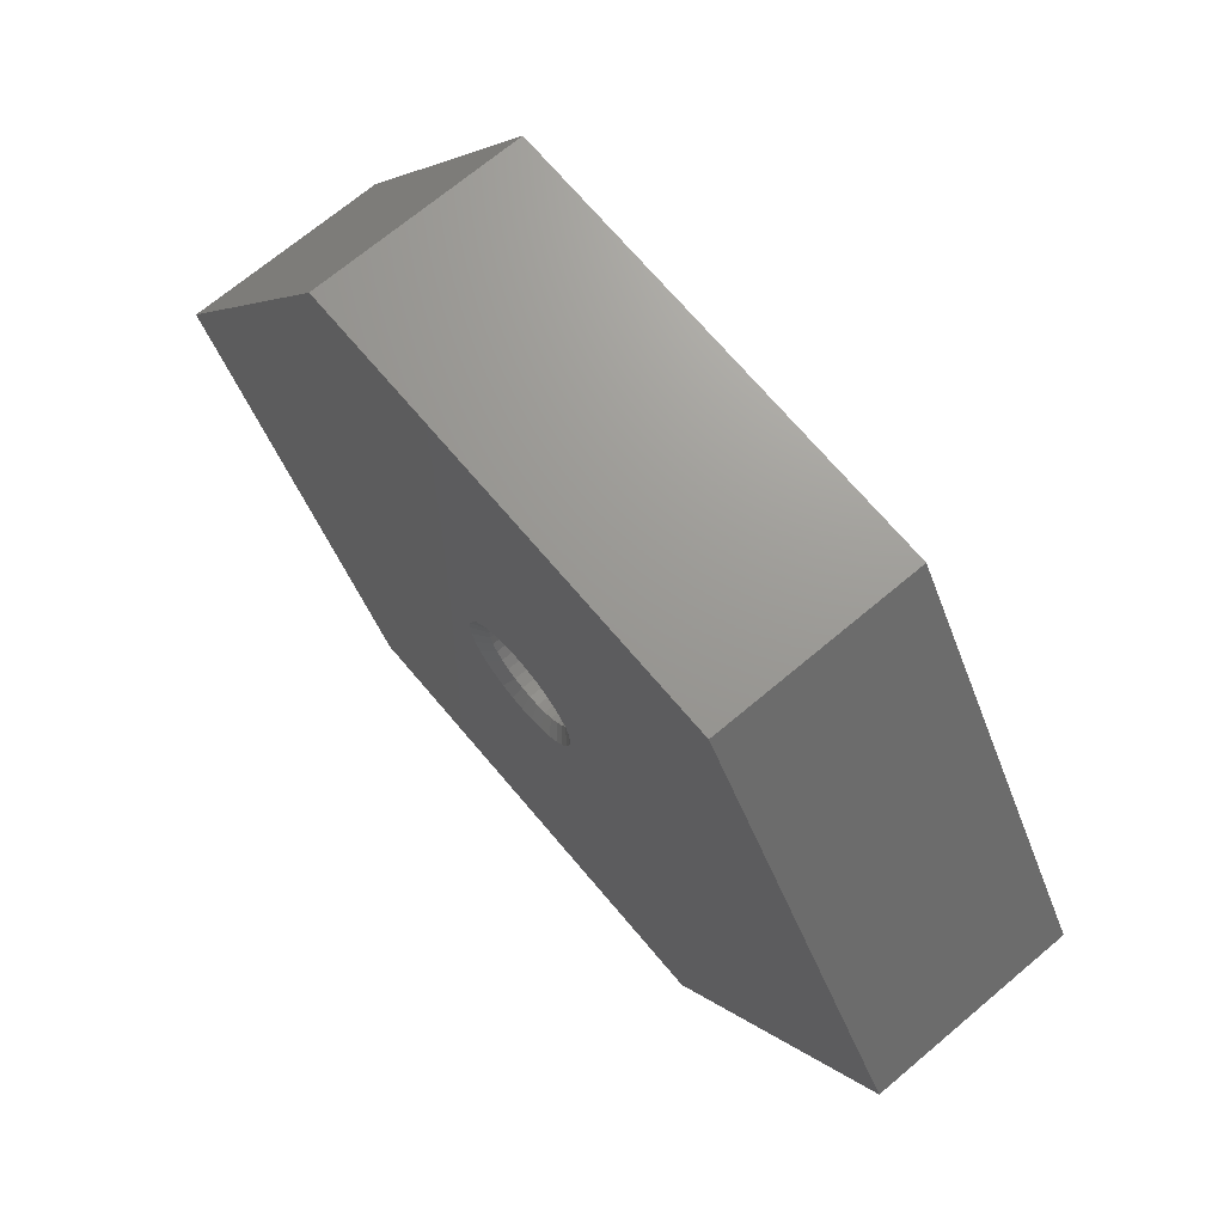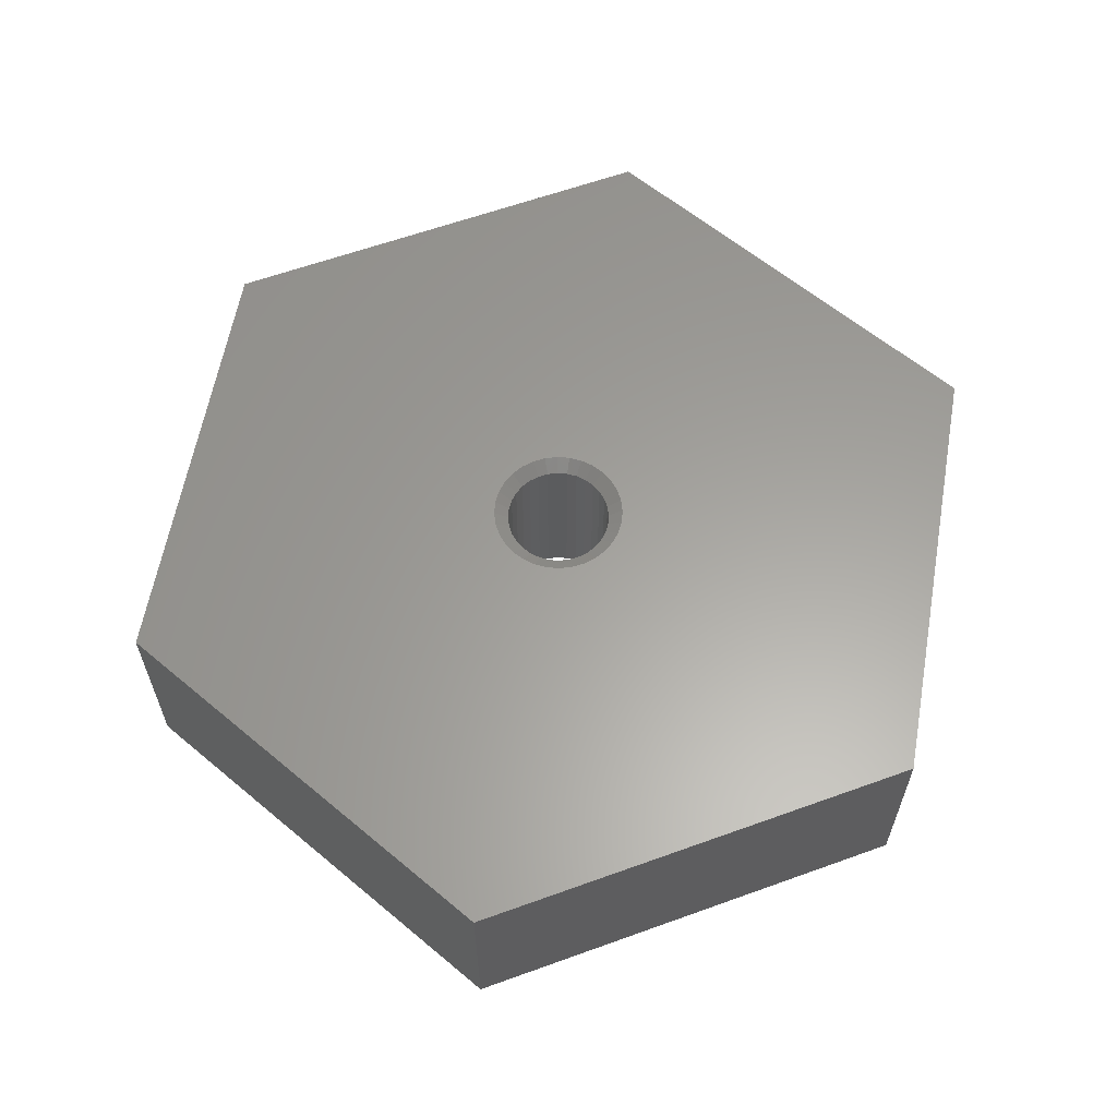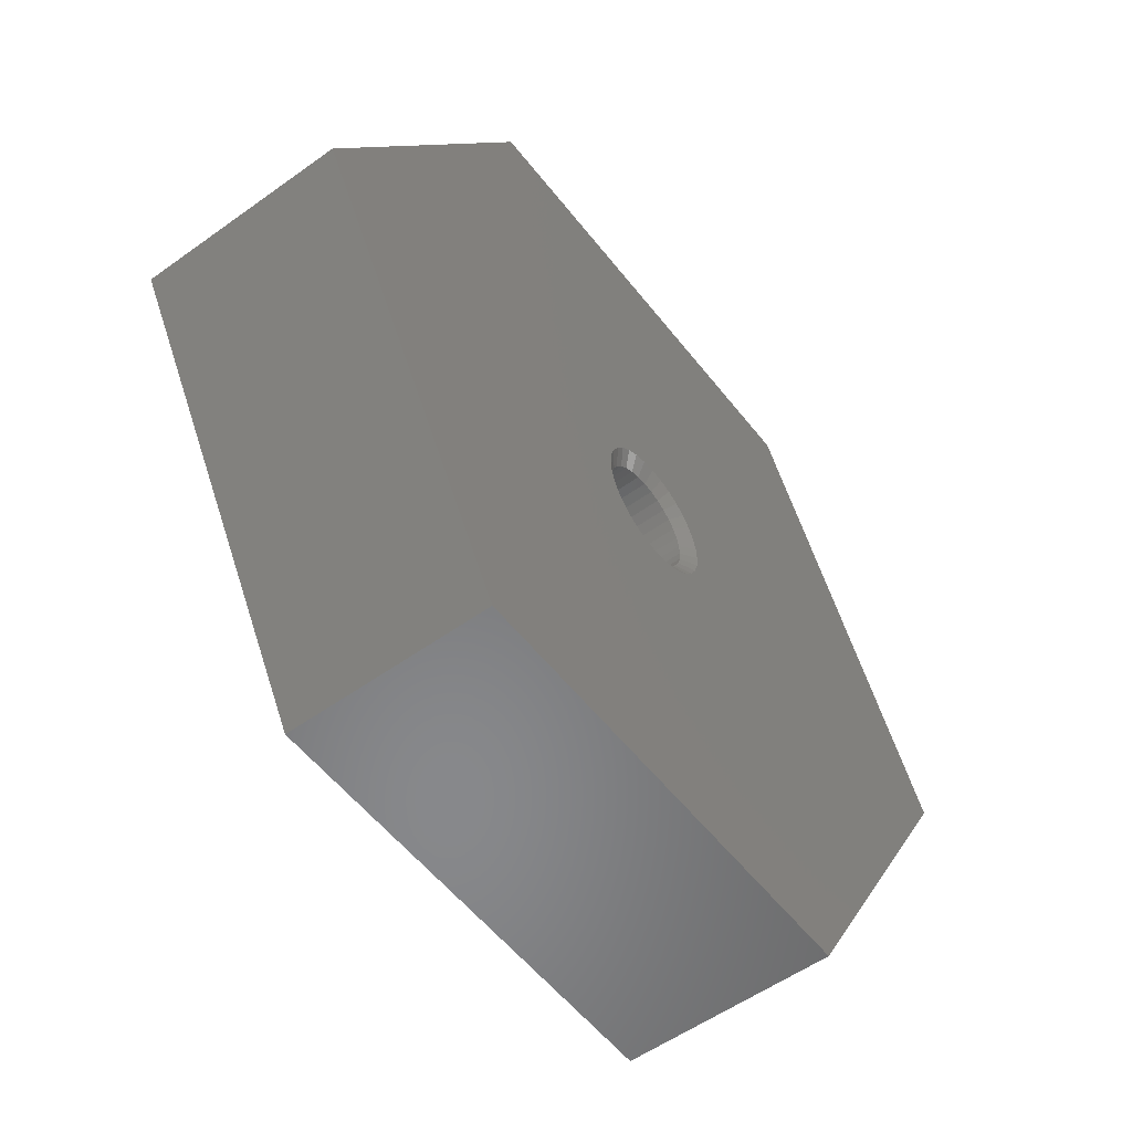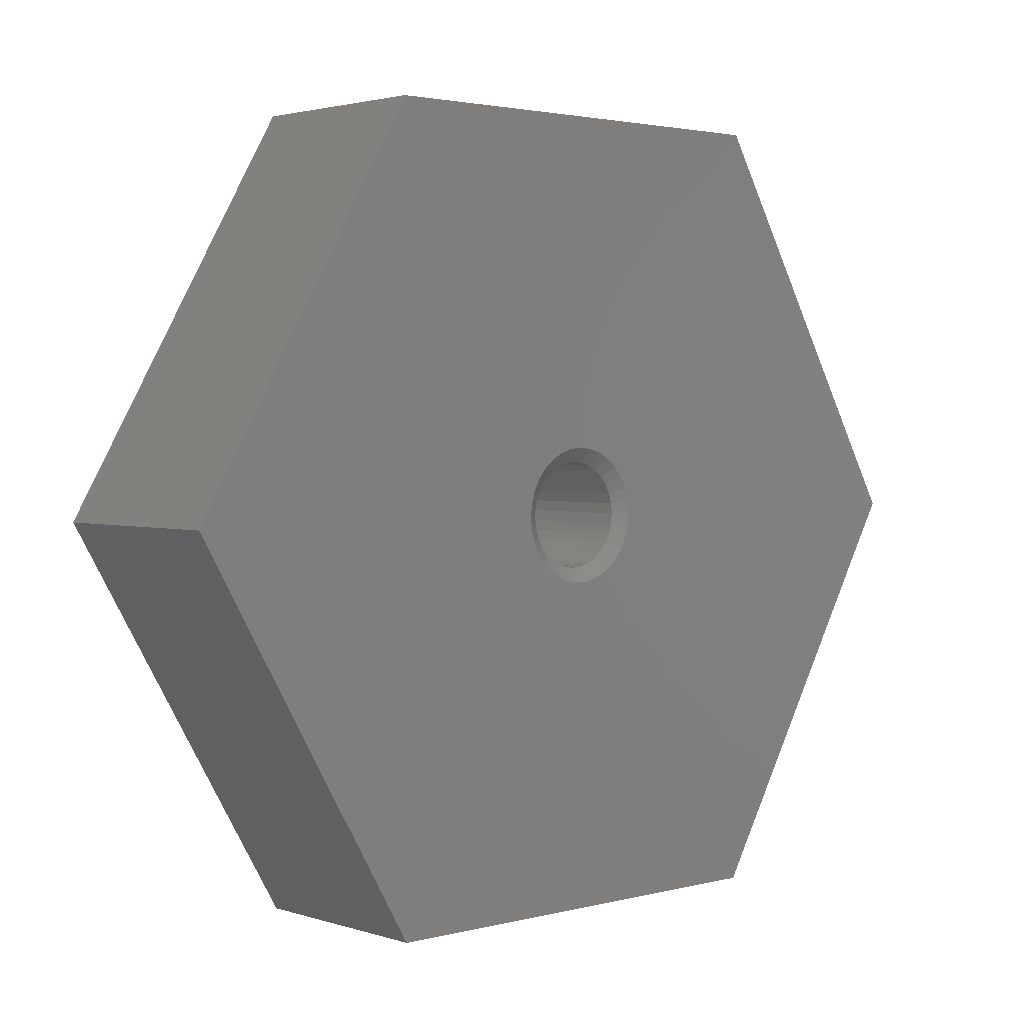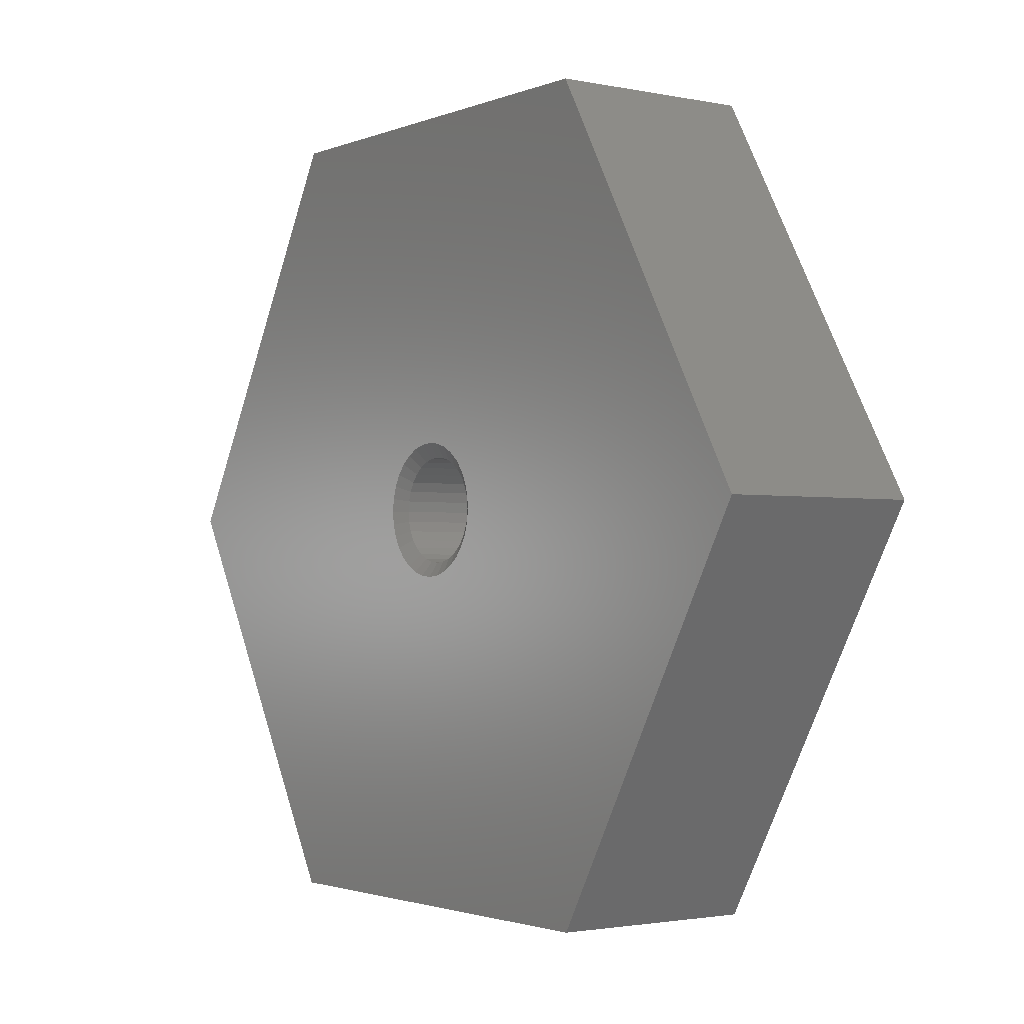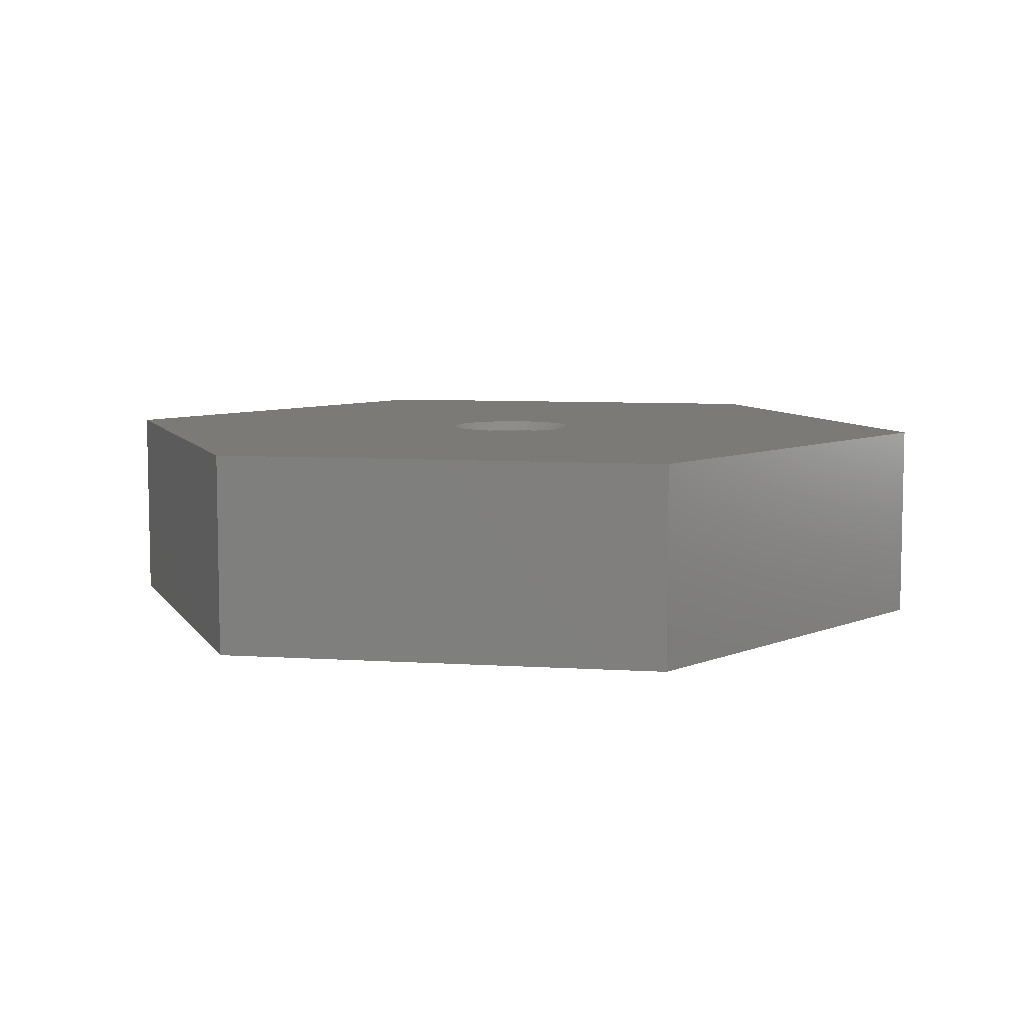
<metadata>
{"format":"stl","ext":"stl","renderer":"f3d","projection":"perspective","resolution":1024,"background":"white","views":[{"elev":69.9,"azim":-130.1,"up":"+Z"},{"elev":61.2,"azim":100.1,"up":"+Y"},{"elev":-54.8,"azim":127.2,"up":"+Z"},{"elev":2.4,"azim":137.8,"up":"+Z"},{"elev":-2.0,"azim":54.1,"up":"+Z"},{"elev":7.4,"azim":-49.3,"up":"+Y"}]}
</metadata>
<code>
# stl→obj: 140 verts, 280 faces
v 0.0009046 -0.01562 -0.08684
v 0.01785 -0.3203 -0.08517
v 0.01785 -0.01562 -0.08517
v 0.03414 -0.3203 -0.08023
v 0.03414 -0.01562 -0.08023
v 0.04915 -0.3203 -0.07221
v 0.04915 -0.01562 -0.07221
v 0.06231 -0.3203 -0.06141
v 0.06231 -0.01562 -0.06141
v 0.07311 -0.3203 -0.04825
v 0.07311 -0.01562 -0.04825
v 0.08114 -0.3203 -0.03323
v 0.08114 -0.01562 -0.03323
v 0.08608 -0.3203 -0.01694
v 0.08608 -0.01562 -0.01694
v 0.08775 -0.3203 -5.317e-17
v 0.08775 -0.01562 -5.317e-17
v 0.0009046 -0.3203 -0.08684
v -0.01604 -0.01562 -0.08517
v -0.01604 -0.3203 -0.08517
v -0.03233 -0.01562 -0.08023
v -0.03233 -0.3203 -0.08023
v -0.04734 -0.01562 -0.07221
v -0.04734 -0.3203 -0.07221
v -0.0605 -0.01562 -0.06141
v -0.0605 -0.3203 -0.06141
v -0.0713 -0.01562 -0.04825
v -0.0713 -0.3203 -0.04825
v -0.07933 -0.01562 -0.03323
v -0.07933 -0.3203 -0.03323
v -0.08427 -0.01562 -0.01694
v -0.08427 -0.3203 -0.01694
v -0.08594 -0.01562 3.19e-17
v -0.08594 -0.3203 3.19e-17
v 0.0009046 -0.01562 0.08684
v -0.01604 -0.3203 0.08517
v -0.01604 -0.01562 0.08517
v -0.03233 -0.3203 0.08023
v -0.03233 -0.01562 0.08023
v -0.04734 -0.3203 0.07221
v -0.04734 -0.01562 0.07221
v -0.0605 -0.3203 0.06141
v -0.0605 -0.01562 0.06141
v -0.0713 -0.3203 0.04825
v -0.0713 -0.01562 0.04825
v -0.07933 -0.3203 0.03323
v -0.07933 -0.01562 0.03323
v -0.08427 -0.3203 0.01694
v -0.08427 -0.01562 0.01694
v 0.0009046 -0.3203 0.08684
v 0.01785 -0.01562 0.08517
v 0.01785 -0.3203 0.08517
v 0.03414 -0.01562 0.08023
v 0.03414 -0.3203 0.08023
v 0.04915 -0.01562 0.07221
v 0.04915 -0.3203 0.07221
v 0.06231 -0.01562 0.06141
v 0.06231 -0.3203 0.06141
v 0.07311 -0.01562 0.04825
v 0.07311 -0.3203 0.04825
v 0.08114 -0.01562 0.03323
v 0.08114 -0.3203 0.03323
v 0.08608 -0.01562 0.01694
v 0.08608 -0.3203 0.01694
v 0.75 1.665e-16 -1.474e-16
v 0.3711 1.245e-16 -0.6474
v 0.1091 9.538e-17 -0.02151
v 0.1112 9.561e-17 6.638e-17
v 0.1091 9.538e-17 0.02151
v 0.1028 9.468e-17 0.0422
v 0.0926 9.355e-17 0.06127
v 0.07888 9.202e-17 0.07798
v 0.06217 9.017e-17 0.09169
v -0.3711 4.207e-17 0.6474
v 0.3711 1.245e-16 0.6474
v 0.0009046 8.337e-17 0.1103
v -0.02061 8.098e-17 0.1082
v -0.0413 7.868e-17 0.1019
v -0.06036 7.657e-17 0.09169
v -0.75 3.081e-33 -1.7e-33
v -0.07707 7.471e-17 0.07798
v -0.09079 7.319e-17 0.06127
v -0.101 7.206e-17 0.0422
v -0.1073 7.136e-17 0.02151
v -0.1094 7.112e-17 1.055e-08
v -0.1073 7.136e-17 -0.02151
v -0.3711 4.207e-17 -0.6474
v -0.101 7.206e-17 -0.0422
v -0.09079 7.319e-17 -0.06127
v -0.07707 7.471e-17 -0.07798
v -0.06036 7.657e-17 -0.09169
v -0.0413 7.868e-17 -0.1019
v -0.02061 8.098e-17 -0.1082
v 0.0009046 8.337e-17 -0.1103
v 0.04311 8.805e-17 0.1019
v 0.02242 8.576e-17 0.1082
v 0.02242 8.576e-17 -0.1082
v 0.04311 8.805e-17 -0.1019
v 0.06217 9.017e-17 -0.09169
v 0.07888 9.202e-17 -0.07798
v 0.0926 9.355e-17 -0.06127
v 0.1028 9.468e-17 -0.0422
v 0.75 -0.3359 -1.474e-16
v 0.06217 -0.3359 0.09169
v 0.07888 -0.3359 0.07798
v 0.0926 -0.3359 0.06127
v 0.1028 -0.3359 0.0422
v 0.1091 -0.3359 0.02151
v 0.1112 -0.3359 -3.504e-17
v 0.1091 -0.3359 -0.02151
v 0.3711 -0.3359 -0.6474
v -0.3711 -0.3359 0.6474
v -0.75 -0.3359 -1.7e-33
v -0.06036 -0.3359 0.09169
v -0.0413 -0.3359 0.1019
v -0.02061 -0.3359 0.1082
v 0.0009046 -0.3359 0.1103
v 0.3711 -0.3359 0.6474
v -0.3711 -0.3359 -0.6474
v -0.1073 -0.3359 -0.02151
v -0.1094 -0.3359 1.055e-08
v -0.1073 -0.3359 0.02151
v -0.101 -0.3359 0.0422
v -0.09079 -0.3359 0.06127
v -0.07707 -0.3359 0.07798
v 0.0009046 -0.3359 -0.1103
v -0.02061 -0.3359 -0.1082
v -0.0413 -0.3359 -0.1019
v -0.06036 -0.3359 -0.09169
v -0.07707 -0.3359 -0.07798
v -0.09079 -0.3359 -0.06127
v -0.101 -0.3359 -0.0422
v 0.02242 -0.3359 0.1082
v 0.04311 -0.3359 0.1019
v 0.1028 -0.3359 -0.0422
v 0.0926 -0.3359 -0.06127
v 0.07888 -0.3359 -0.07798
v 0.06217 -0.3359 -0.09169
v 0.04311 -0.3359 -0.1019
v 0.02242 -0.3359 -0.1082
f 1 2 3
f 3 2 4
f 3 4 5
f 5 4 6
f 5 6 7
f 7 6 8
f 7 8 9
f 9 8 10
f 9 10 11
f 11 10 12
f 11 12 13
f 13 12 14
f 13 14 15
f 15 14 16
f 15 16 17
f 2 1 18
f 18 1 19
f 18 19 20
f 20 19 21
f 20 21 22
f 22 21 23
f 22 23 24
f 24 23 25
f 24 25 26
f 26 25 27
f 26 27 28
f 28 27 29
f 28 29 30
f 30 29 31
f 30 31 32
f 32 31 33
f 32 33 34
f 35 36 37
f 37 36 38
f 37 38 39
f 39 38 40
f 39 40 41
f 41 40 42
f 41 42 43
f 43 42 44
f 43 44 45
f 45 44 46
f 45 46 47
f 47 46 48
f 47 48 49
f 49 48 34
f 49 34 33
f 36 35 50
f 50 35 51
f 50 51 52
f 52 51 53
f 52 53 54
f 54 53 55
f 54 55 56
f 56 55 57
f 56 57 58
f 58 57 59
f 58 59 60
f 60 59 61
f 60 61 62
f 62 61 63
f 62 63 64
f 64 63 17
f 64 17 16
f 65 66 67
f 65 67 68
f 65 68 69
f 65 69 70
f 65 70 71
f 65 71 72
f 65 72 73
f 74 75 76
f 74 76 77
f 74 77 78
f 74 78 79
f 74 79 80
f 80 79 81
f 80 81 82
f 80 82 83
f 80 83 84
f 80 84 85
f 80 85 86
f 80 86 87
f 87 86 88
f 87 88 89
f 87 89 90
f 87 90 91
f 87 91 92
f 87 92 93
f 87 93 94
f 87 94 66
f 75 65 73
f 75 73 95
f 75 95 96
f 75 96 76
f 66 94 97
f 66 97 98
f 66 98 99
f 66 99 100
f 66 100 101
f 66 101 102
f 66 102 67
f 55 73 57
f 37 78 77
f 39 78 37
f 59 71 61
f 61 71 70
f 61 70 63
f 63 70 69
f 63 69 17
f 17 69 68
f 82 45 83
f 83 45 47
f 83 47 84
f 84 47 49
f 84 49 85
f 85 49 33
f 71 59 72
f 72 59 57
f 72 57 73
f 73 55 95
f 95 55 53
f 95 53 96
f 37 77 35
f 35 77 76
f 35 76 51
f 51 76 96
f 51 96 53
f 78 39 79
f 79 39 41
f 79 41 81
f 45 82 43
f 43 82 81
f 43 81 41
f 23 91 25
f 3 98 97
f 5 98 3
f 27 89 29
f 29 89 88
f 29 88 31
f 31 88 86
f 31 86 33
f 33 86 85
f 101 11 102
f 102 11 13
f 102 13 67
f 67 13 15
f 67 15 68
f 68 15 17
f 89 27 90
f 90 27 25
f 90 25 91
f 91 23 92
f 92 23 21
f 92 21 93
f 3 97 1
f 1 97 94
f 1 94 19
f 19 94 93
f 19 93 21
f 98 5 99
f 99 5 7
f 99 7 100
f 11 101 9
f 9 101 100
f 9 100 7
f 103 104 105
f 103 105 106
f 103 106 107
f 103 107 108
f 103 108 109
f 103 109 110
f 103 110 111
f 112 113 114
f 112 114 115
f 112 115 116
f 112 116 117
f 112 117 118
f 113 119 120
f 113 120 121
f 113 121 122
f 113 122 123
f 113 123 124
f 113 124 125
f 113 125 114
f 119 111 126
f 119 126 127
f 119 127 128
f 119 128 129
f 119 129 130
f 119 130 131
f 119 131 132
f 119 132 120
f 118 117 133
f 118 133 134
f 118 134 104
f 118 104 103
f 111 110 135
f 111 135 136
f 111 136 137
f 111 137 138
f 111 138 139
f 111 139 140
f 111 140 126
f 58 104 56
f 116 115 36
f 36 115 38
f 123 44 124
f 44 123 46
f 46 123 122
f 46 122 48
f 48 122 121
f 48 121 34
f 62 106 60
f 106 62 107
f 107 62 64
f 107 64 108
f 108 64 16
f 108 16 109
f 104 58 105
f 105 58 60
f 105 60 106
f 133 54 134
f 134 54 56
f 134 56 104
f 54 133 52
f 52 133 117
f 52 117 50
f 50 117 116
f 50 116 36
f 125 40 114
f 114 40 38
f 114 38 115
f 40 125 42
f 42 125 124
f 42 124 44
f 26 129 24
f 140 139 2
f 2 139 4
f 135 10 136
f 10 135 12
f 12 135 110
f 12 110 14
f 14 110 109
f 14 109 16
f 30 131 28
f 131 30 132
f 132 30 32
f 132 32 120
f 120 32 34
f 120 34 121
f 129 26 130
f 130 26 28
f 130 28 131
f 127 22 128
f 128 22 24
f 128 24 129
f 22 127 20
f 20 127 126
f 20 126 18
f 18 126 140
f 18 140 2
f 137 6 138
f 138 6 4
f 138 4 139
f 6 137 8
f 8 137 136
f 8 136 10
f 112 74 113
f 113 74 80
f 118 75 112
f 112 75 74
f 103 65 118
f 118 65 75
f 111 66 103
f 103 66 65
f 119 87 111
f 111 87 66
f 113 80 119
f 119 80 87

</code>
